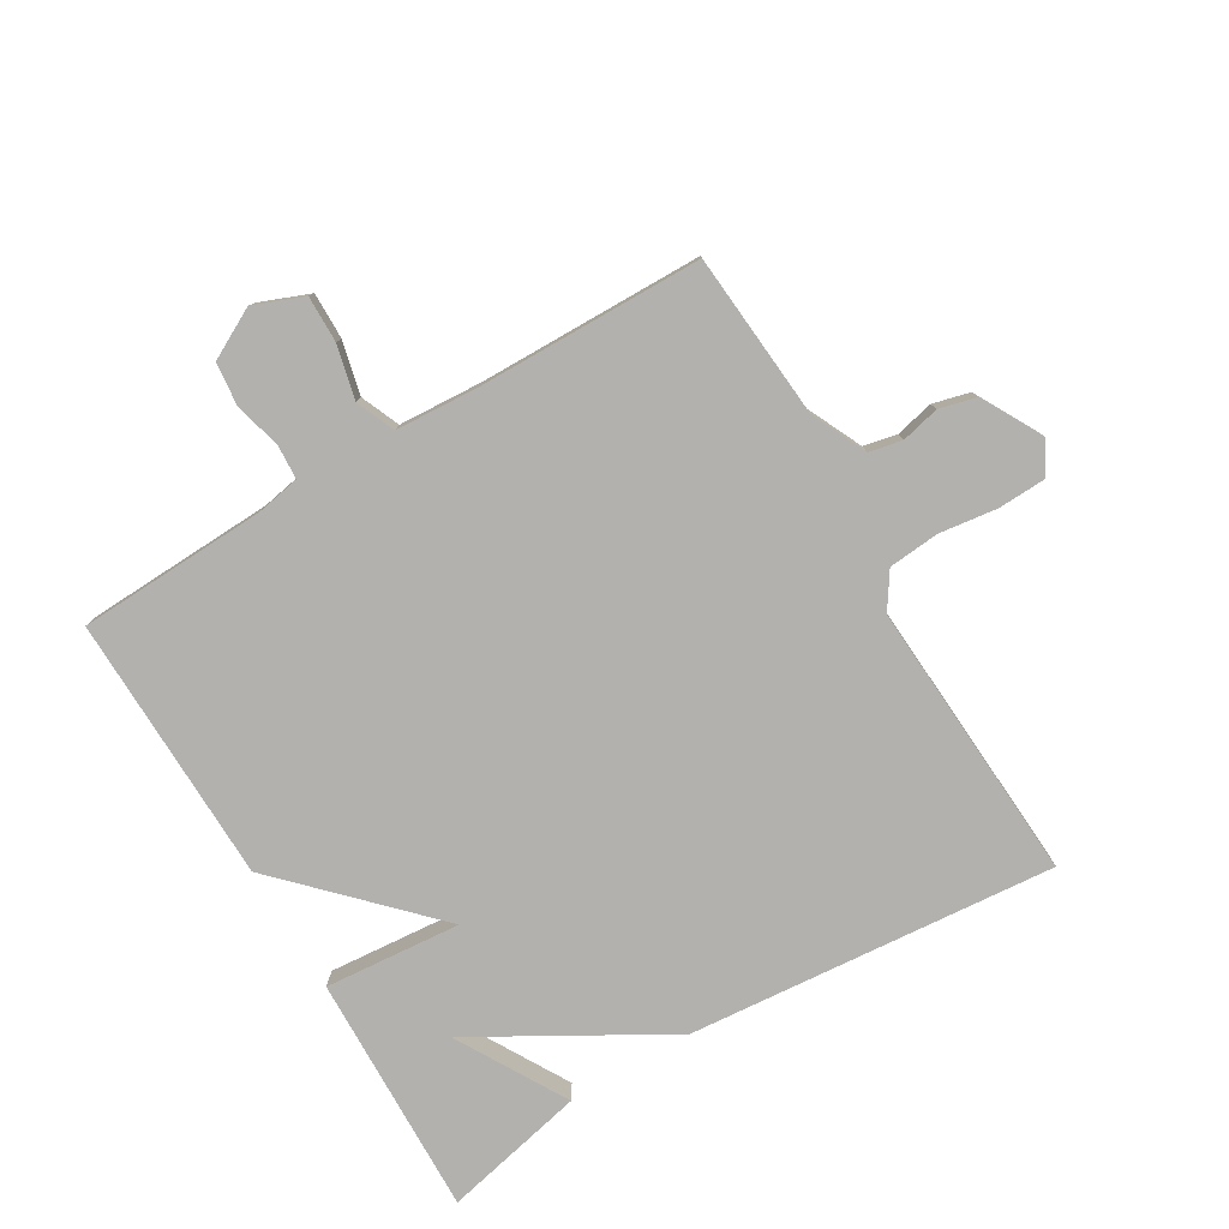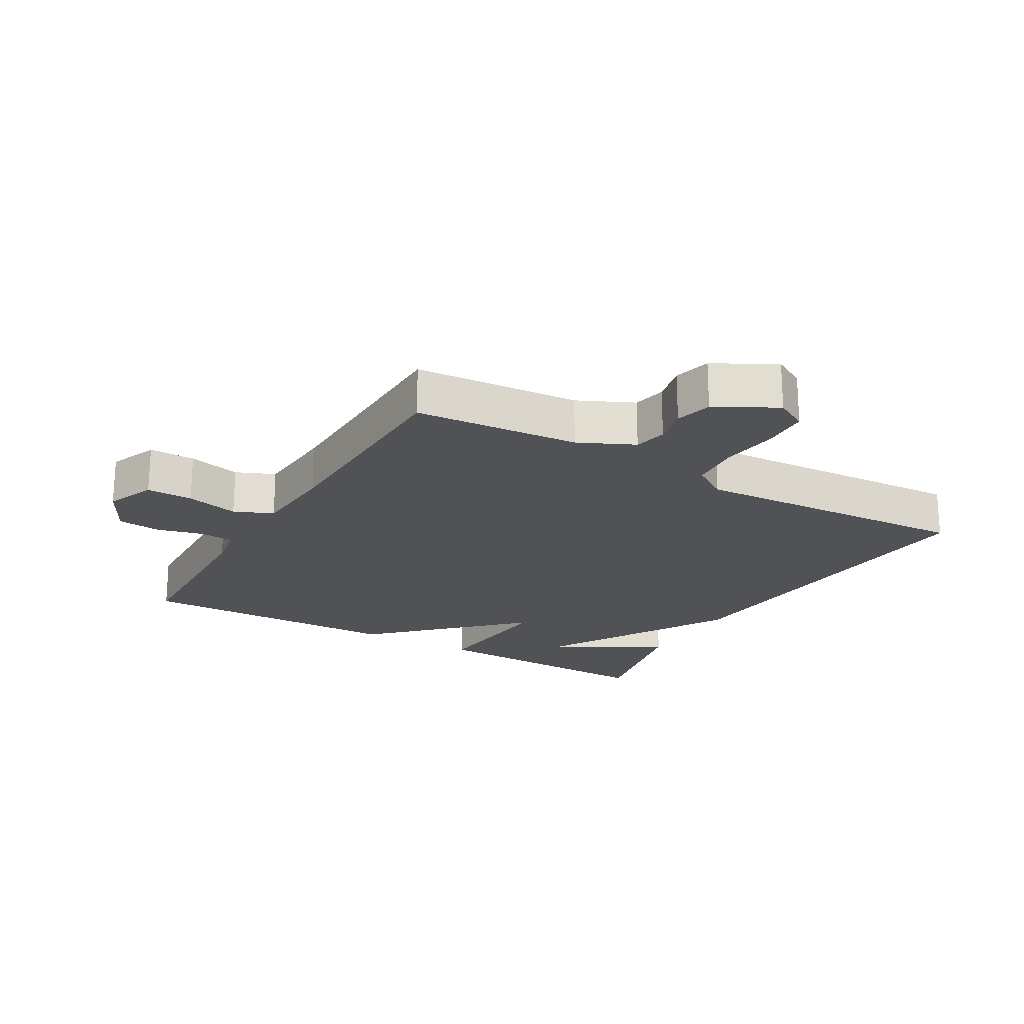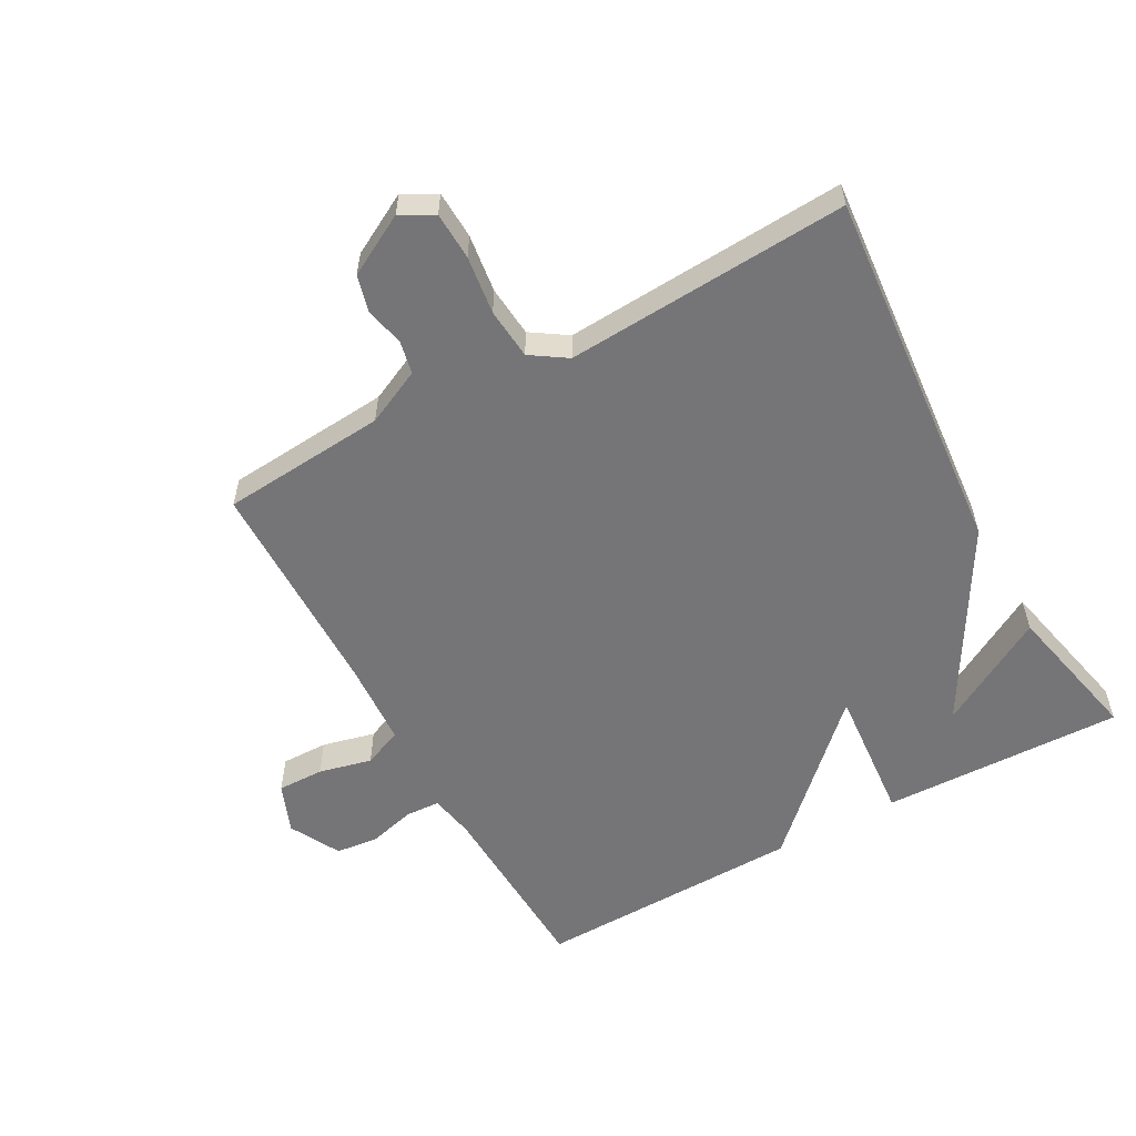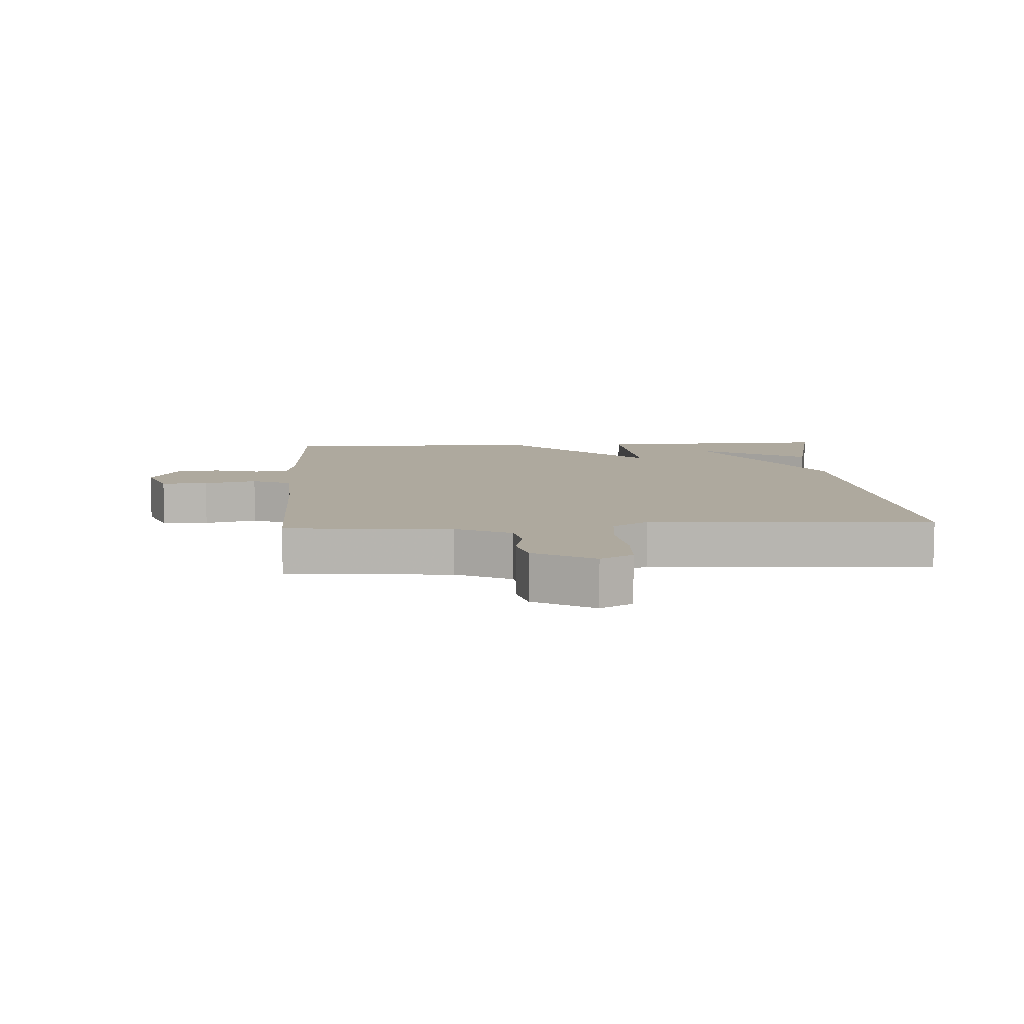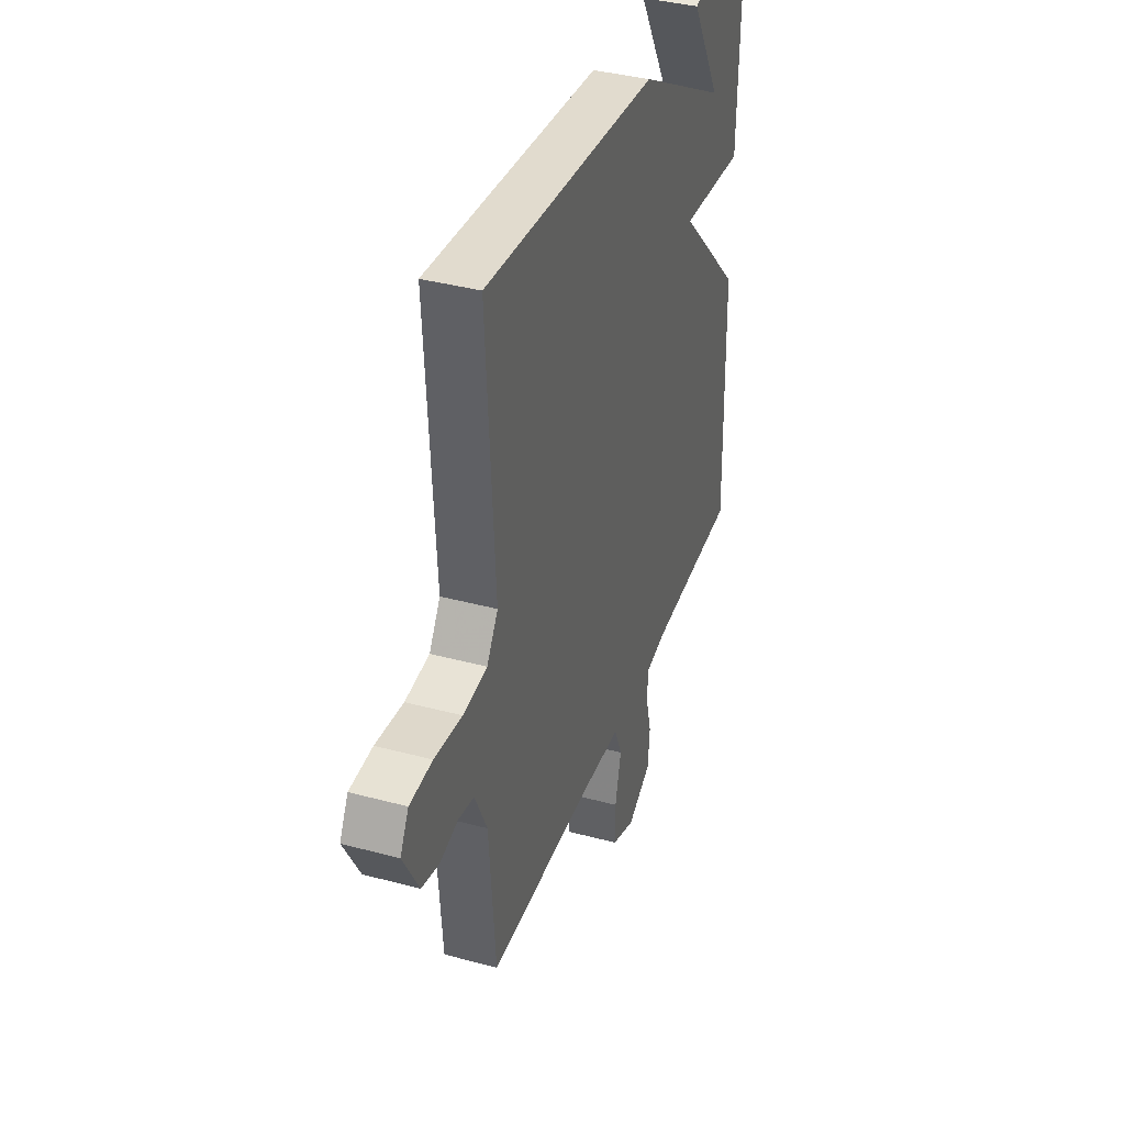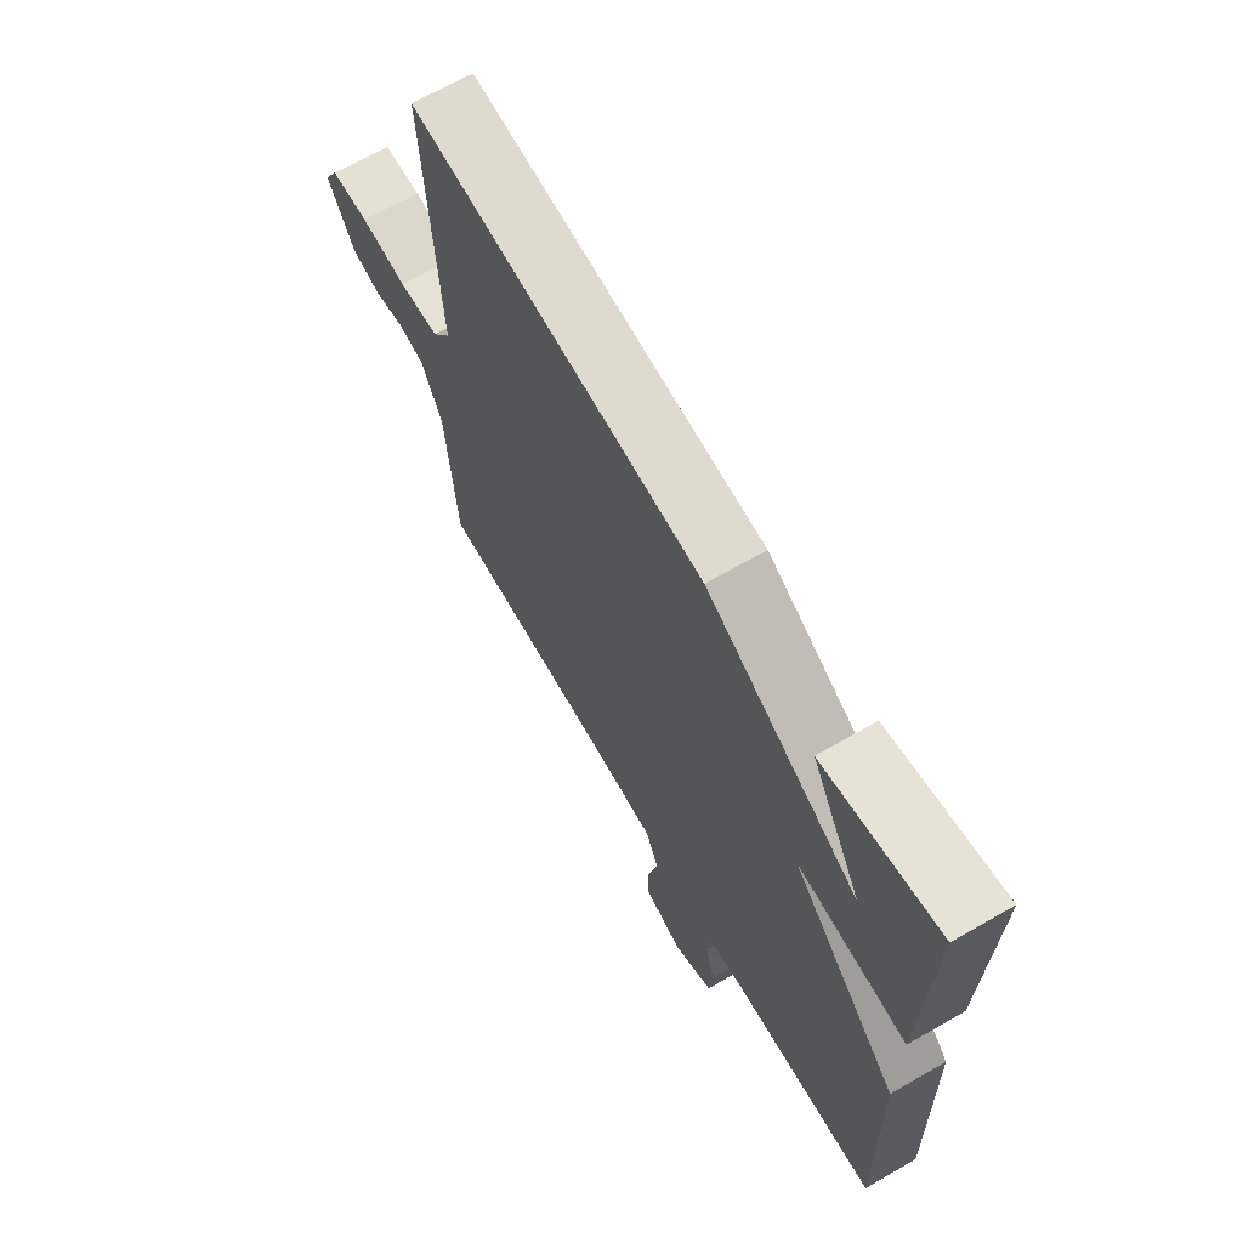
<metadata>
{"format":"obj","ext":"obj","renderer":"f3d","projection":"perspective","resolution":1024,"background":"white","views":[{"elev":-79.3,"azim":-149.3,"up":"+Y"},{"elev":-21.1,"azim":-120.2,"up":"+Y"},{"elev":-56.6,"azim":-61.2,"up":"+Y"},{"elev":9.0,"azim":-93.4,"up":"+Y"},{"elev":38.2,"azim":-71.2,"up":"+Z"},{"elev":67.1,"azim":60.1,"up":"+Z"}]}
</metadata>
<code>
v 0.5 0.07 0.5
v 0.49 0.07 0.121
v 0.277 0.07 0.139
v 0.49 0.07 -0.079
v 0.5 0.07 -0.5
v 0.205 0.07 -0.512
v 0.136 0.07 -0.525
v 0.133 0.07 -0.579
v 0.152 0.07 -0.651
v 0.145 0.07 -0.719
v 0.066 0.07 -0.761
v -0.012 0.07 -0.73
v -0.011 0.07 -0.657
v 0.009 0.07 -0.574
v -0.017 0.07 -0.513
v -0.15 0.07 -0.505
v -0.5 0.07 -0.5
v -0.521 0.07 -0.241
v -0.562 0.07 -0.154
v -0.614 0.07 -0.143
v -0.674 0.07 -0.157
v -0.732 0.07 -0.142
v -0.784 0.07 -0.047
v -0.756 0.07 0.004
v -0.681 0.07 0.007
v -0.59 0.07 -0.005
v -0.51 0.07 0.002
v -0.473 0.07 0.058
v -0.5 0.07 0.5
v 0.076 0.07 0.45
v 0.375 0.07 0.278
v 0.276 0.07 0.45
v 0.5 0 0.5
v 0.49 0 0.121
v 0.277 0 0.139
v 0.49 0 -0.079
v 0.5 0 -0.5
v 0.205 0 -0.512
v 0.136 0 -0.525
v 0.133 0 -0.579
v 0.152 0 -0.651
v 0.145 0 -0.719
v 0.066 0 -0.761
v -0.012 0 -0.73
v -0.011 0 -0.657
v 0.009 0 -0.574
v -0.017 0 -0.513
v -0.15 0 -0.505
v -0.5 0 -0.5
v -0.521 0 -0.241
v -0.562 0 -0.154
v -0.614 0 -0.143
v -0.674 0 -0.157
v -0.732 0 -0.142
v -0.784 0 -0.047
v -0.756 0 0.004
v -0.681 0 0.007
v -0.59 0 -0.005
v -0.51 0 0.002
v -0.473 0 0.058
v -0.5 0 0.5
v 0.076 0 0.45
v 0.375 0 0.278
v 0.276 0 0.45
f 31 32 1 2
f 28 29 30 31
f 27 28 31
f 24 25 26
f 23 24 26
f 22 23 26
f 21 22 26
f 20 21 26
f 19 20 26 27
f 18 19 27 31
f 16 17 18
f 15 16 18
f 12 13 14
f 11 12 14
f 10 11 14
f 9 10 14
f 8 9 14
f 7 8 14 15
f 6 7 15 18
f 5 6 18
f 4 5 18
f 3 4 18
f 31 2 3
f 3 18 31
f 34 33 64 63
f 63 62 61 60
f 63 60 59
f 58 57 56
f 58 56 55
f 58 55 54
f 58 54 53
f 58 53 52
f 59 58 52 51
f 63 59 51 50
f 50 49 48
f 50 48 47
f 46 45 44
f 46 44 43
f 46 43 42
f 46 42 41
f 46 41 40
f 47 46 40 39
f 50 47 39 38
f 50 38 37
f 50 37 36
f 50 36 35
f 35 34 63
f 63 50 35
f 1 33 34 2
f 2 34 35 3
f 3 35 36 4
f 4 36 37 5
f 5 37 38 6
f 6 38 39 7
f 7 39 40 8
f 8 40 41 9
f 9 41 42 10
f 10 42 43 11
f 11 43 44 12
f 12 44 45 13
f 13 45 46 14
f 14 46 47 15
f 15 47 48 16
f 16 48 49 17
f 17 49 50 18
f 18 50 51 19
f 19 51 52 20
f 20 52 53 21
f 21 53 54 22
f 22 54 55 23
f 23 55 56 24
f 24 56 57 25
f 25 57 58 26
f 26 58 59 27
f 27 59 60 28
f 28 60 61 29
f 29 61 62 30
f 30 62 63 31
f 31 63 64 32
f 32 64 33 1

</code>
